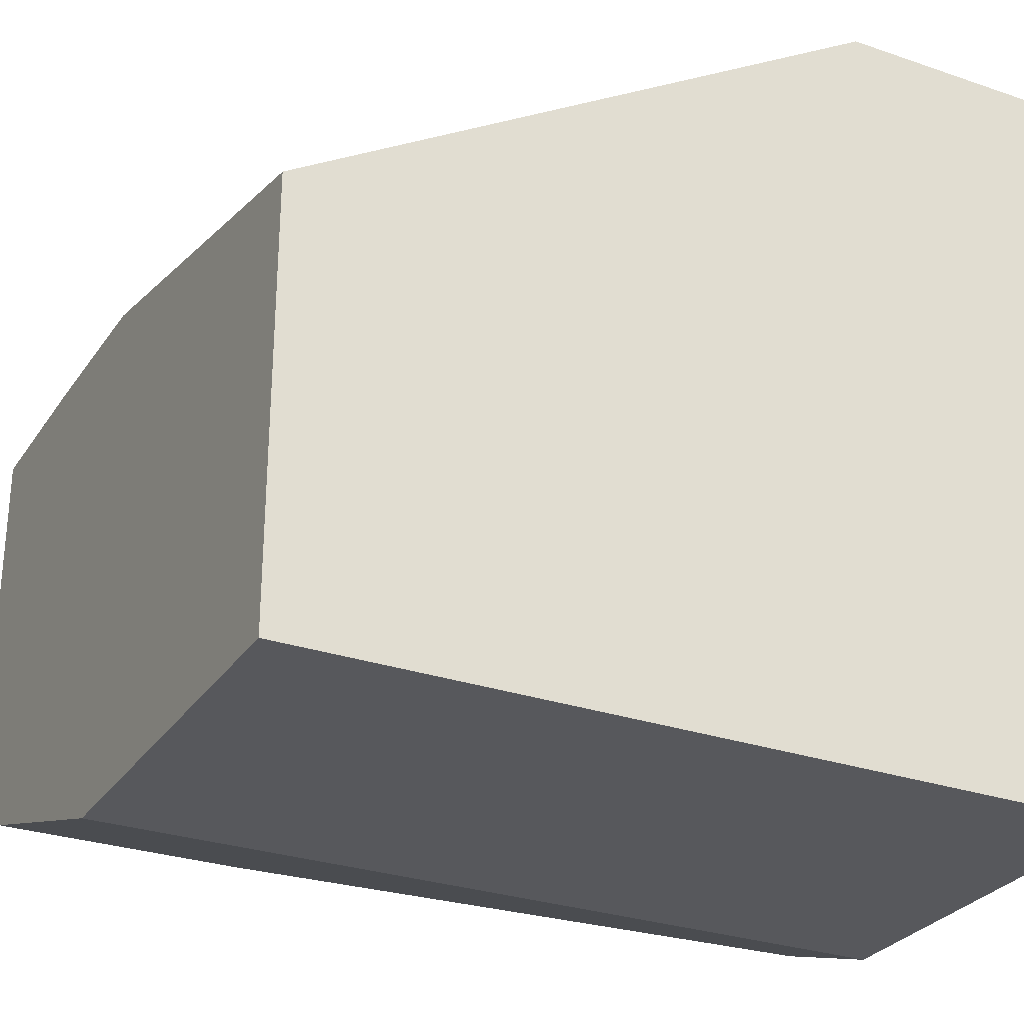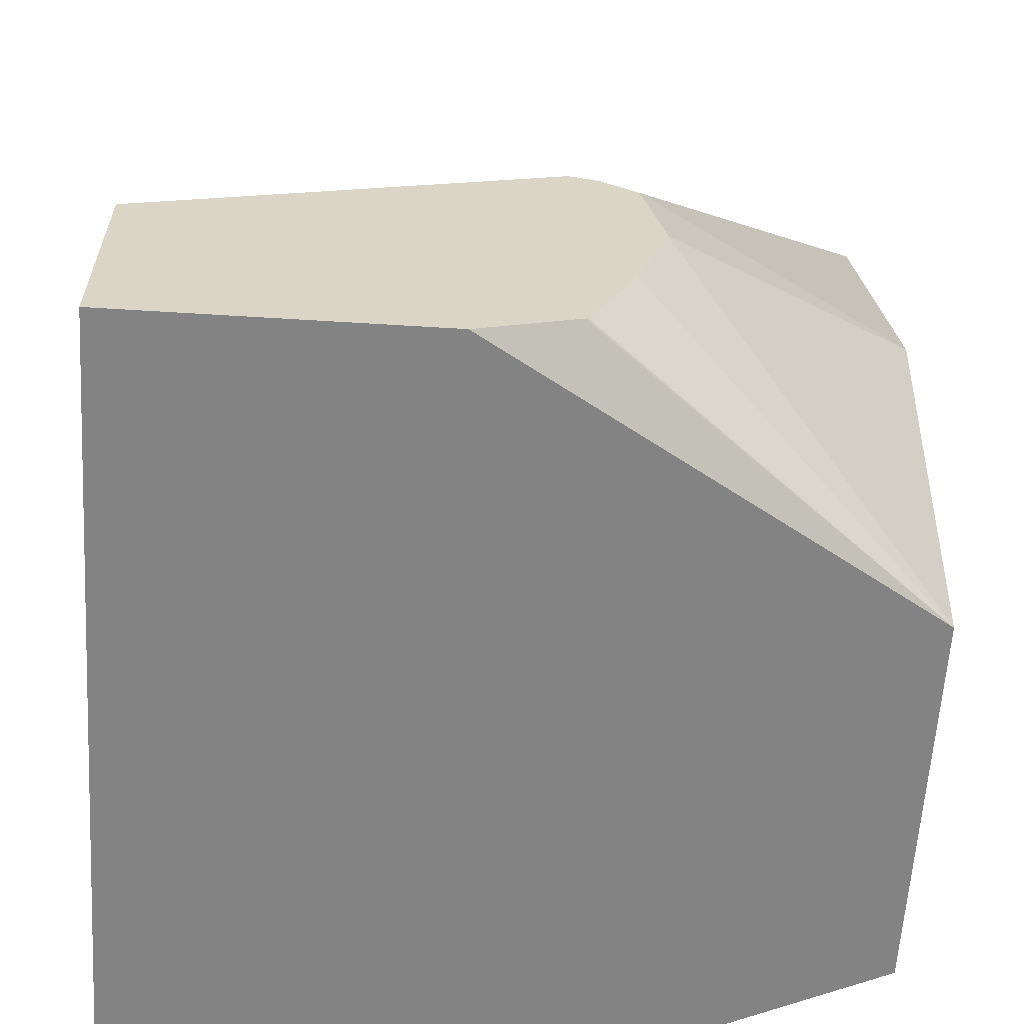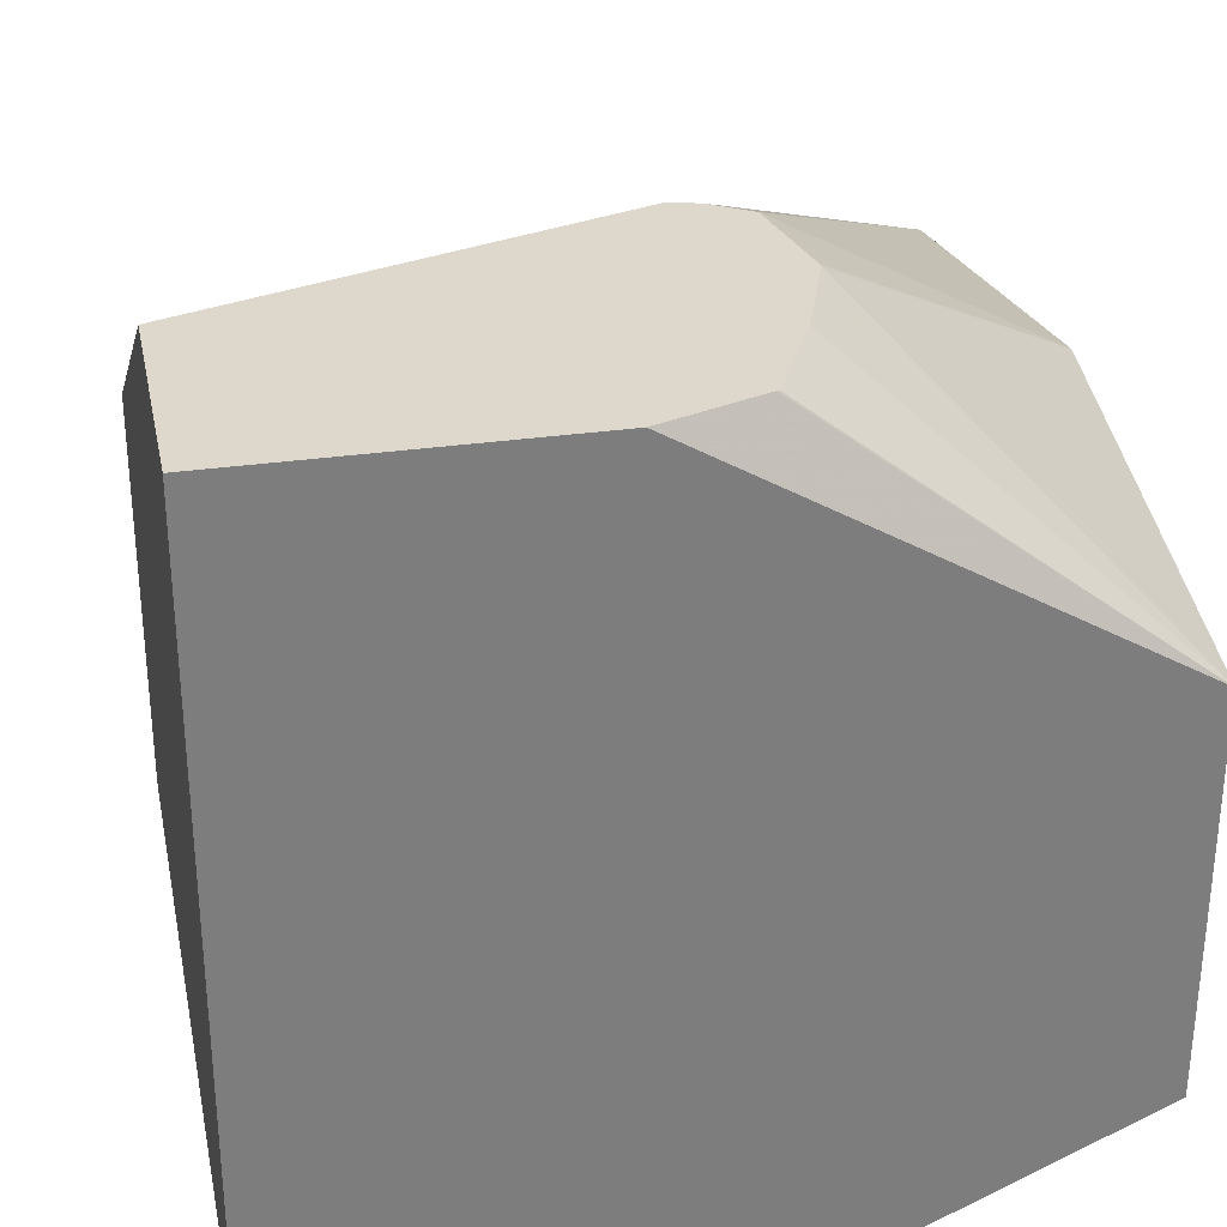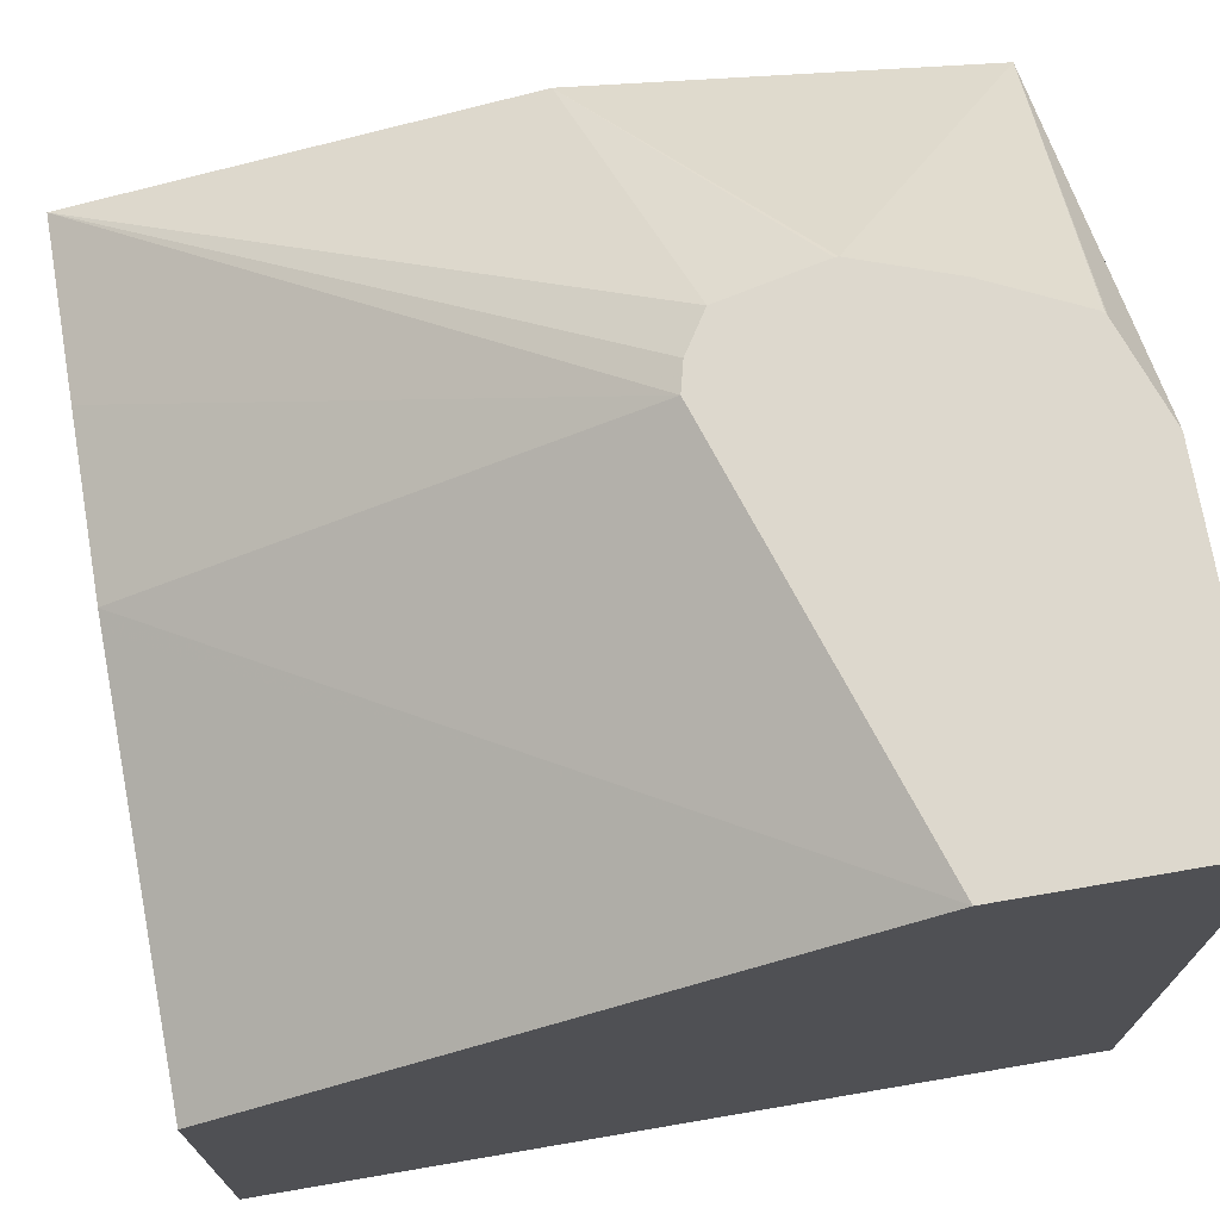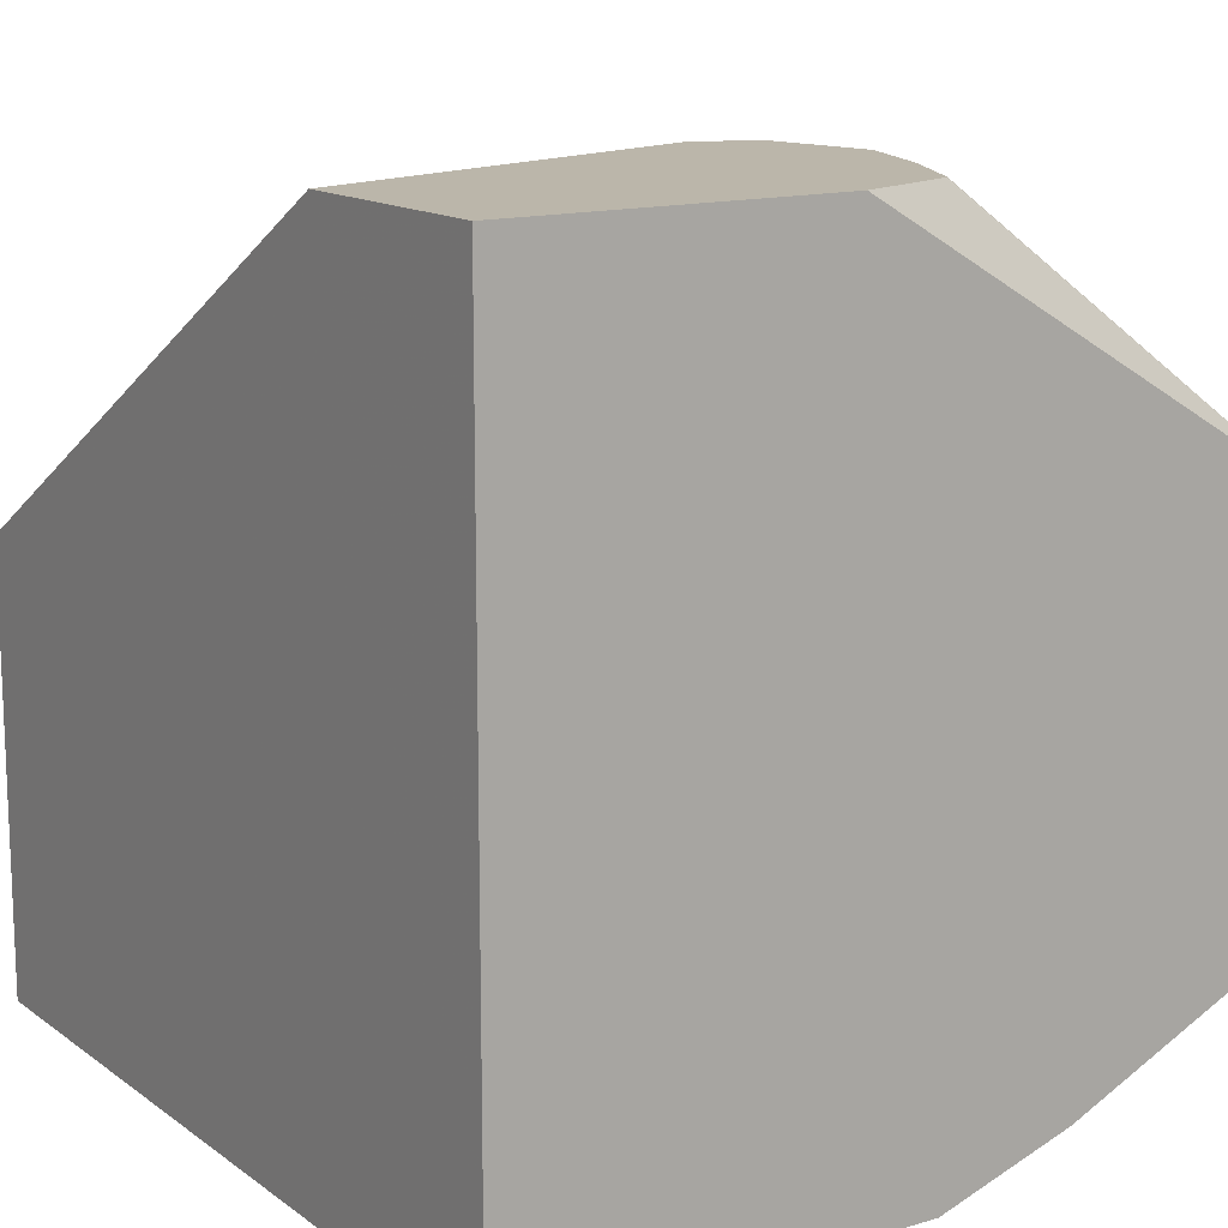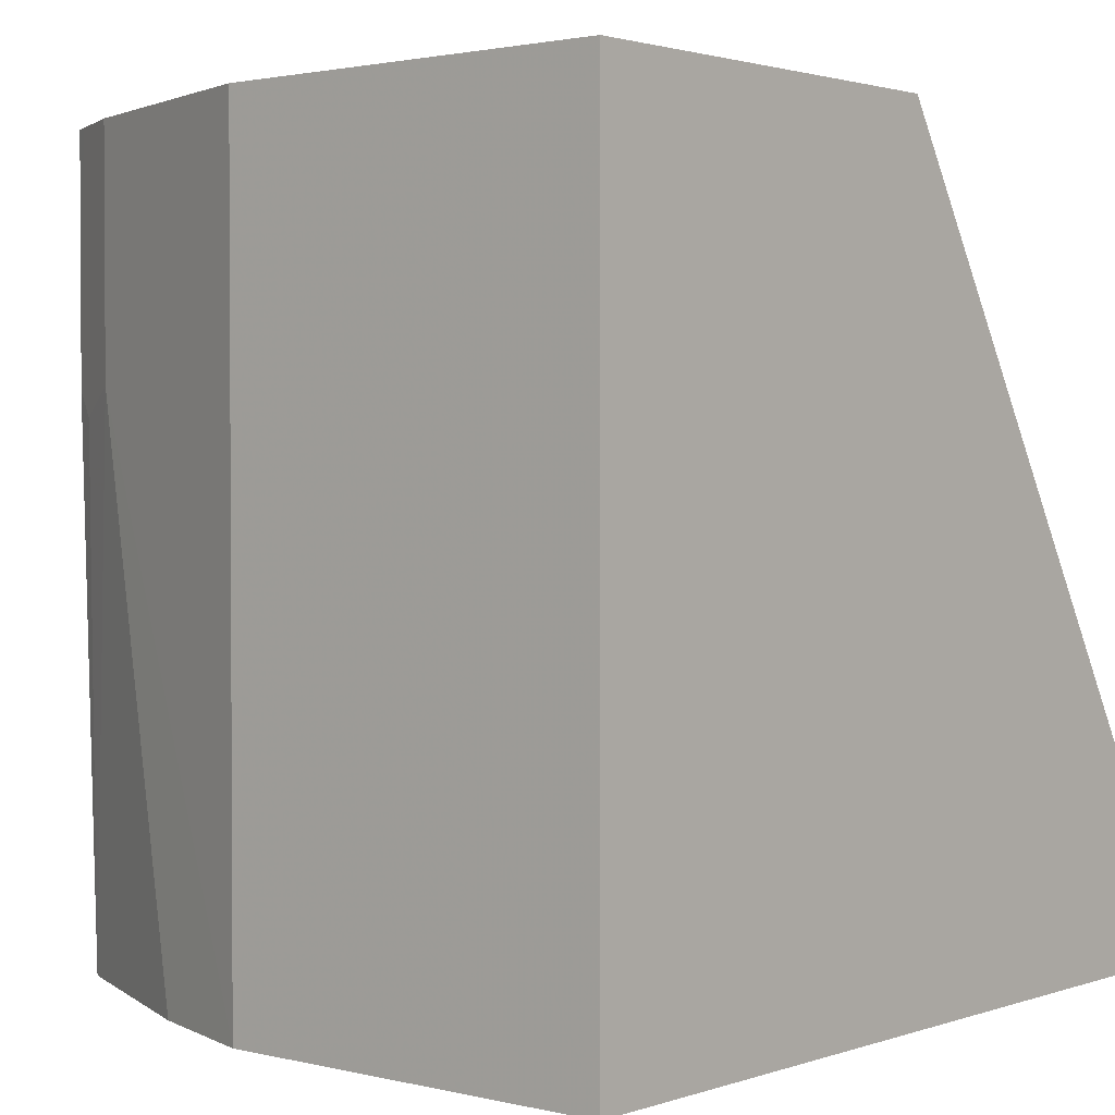
<metadata>
{"format":"obj","ext":"obj","renderer":"f3d","projection":"perspective","resolution":1024,"background":"white","views":[{"elev":-28.7,"azim":62.8,"up":"+Y"},{"elev":-61.0,"azim":176.4,"up":"+Z"},{"elev":31.3,"azim":168.6,"up":"+Y"},{"elev":72.2,"azim":80.3,"up":"+Y"},{"elev":14.0,"azim":146.6,"up":"+Y"},{"elev":1.9,"azim":40.4,"up":"+Z"}]}
</metadata>
<code>
v 0.1528 -0.02093 -0.1302
v 0.1528 -0.1608 -0.1303
v 0.03351 -0.08711 -0.1303
v 0.02011 -0.08041 -0.1303
v -0.01956 -0.08008 -0.1303
v 0.08039 -0.02093 -0.1302
v 0.1528 -0.02093 -0.08
v 0.1528 -0.201 -0.1303
v 0.04021 -0.02093 -0.0804
v 0.04755 -0.02093 -0.1013
v 0.05726 -0.02093 -0.1216
v 0.05785 -0.02093 -0.1223
v 0.05839 -0.02093 -0.1225
v -0.01956 -0.1675 -0.1303
v -0.01956 -0.06139 -0.04074
v 0.06032 -0.02093 -0.04984
v 0.05983 -0.08138 0.05645
v 0.06418 -0.08235 0.05645
v 0.1528 -0.1025 0.05645
v 0.06032 -0.201 -0.1303
v 0.1528 -0.201 0.05645
v 0.04021 -0.02093 -0.0796
v 0.03024 -0.1909 -0.1303
v 5.24e-06 -0.1809 -1.484e-05
v -0.01339 -0.1742 -0.006705
v -0.01956 -0.1711 -0.0005449
v -0.01956 -0.08041 0.05645
v 0.04523 -0.02093 -0.05697
v 0.05387 -0.02093 -0.05145
v 0.02011 -0.08041 0.05645
v 0.06032 -0.201 0.05645
v 5.24e-06 -0.1809 0.05645
v -0.01624 -0.1728 0.05645
v -0.01956 -0.1711 0.05645
f 14 24 25
f 15 28 22
f 15 27 28
f 14 25 26
f 16 29 27
f 14 23 24
f 7 16 17
f 8 31 20
f 8 21 31
f 7 18 19
f 7 17 18
f 16 27 30
f 9 15 22
f 16 30 17
f 24 26 25
f 17 27 34
f 17 34 33
f 17 33 32
f 17 32 31
f 17 31 21
f 17 21 19
f 17 19 18
f 20 31 32
f 20 24 23
f 24 32 33
f 24 33 26
f 5 15 9
f 26 33 34
f 27 29 28
f 17 30 27
f 5 27 15
f 20 32 24
f 5 26 34
f 5 34 27
f 1 2 3
f 1 3 4
f 1 5 6
f 1 6 13
f 1 13 12
f 1 12 11
f 1 11 10
f 1 10 9
f 1 9 22
f 1 22 28
f 1 28 29
f 1 29 16
f 1 16 7
f 1 7 19
f 1 4 5
f 1 21 8
f 1 19 21
f 5 14 26
f 5 13 6
f 5 11 12
f 5 10 11
f 5 9 10
f 5 12 13
f 2 5 4
f 2 14 5
f 2 23 14
f 2 20 23
f 2 8 20
f 2 4 3
f 1 8 2

</code>
